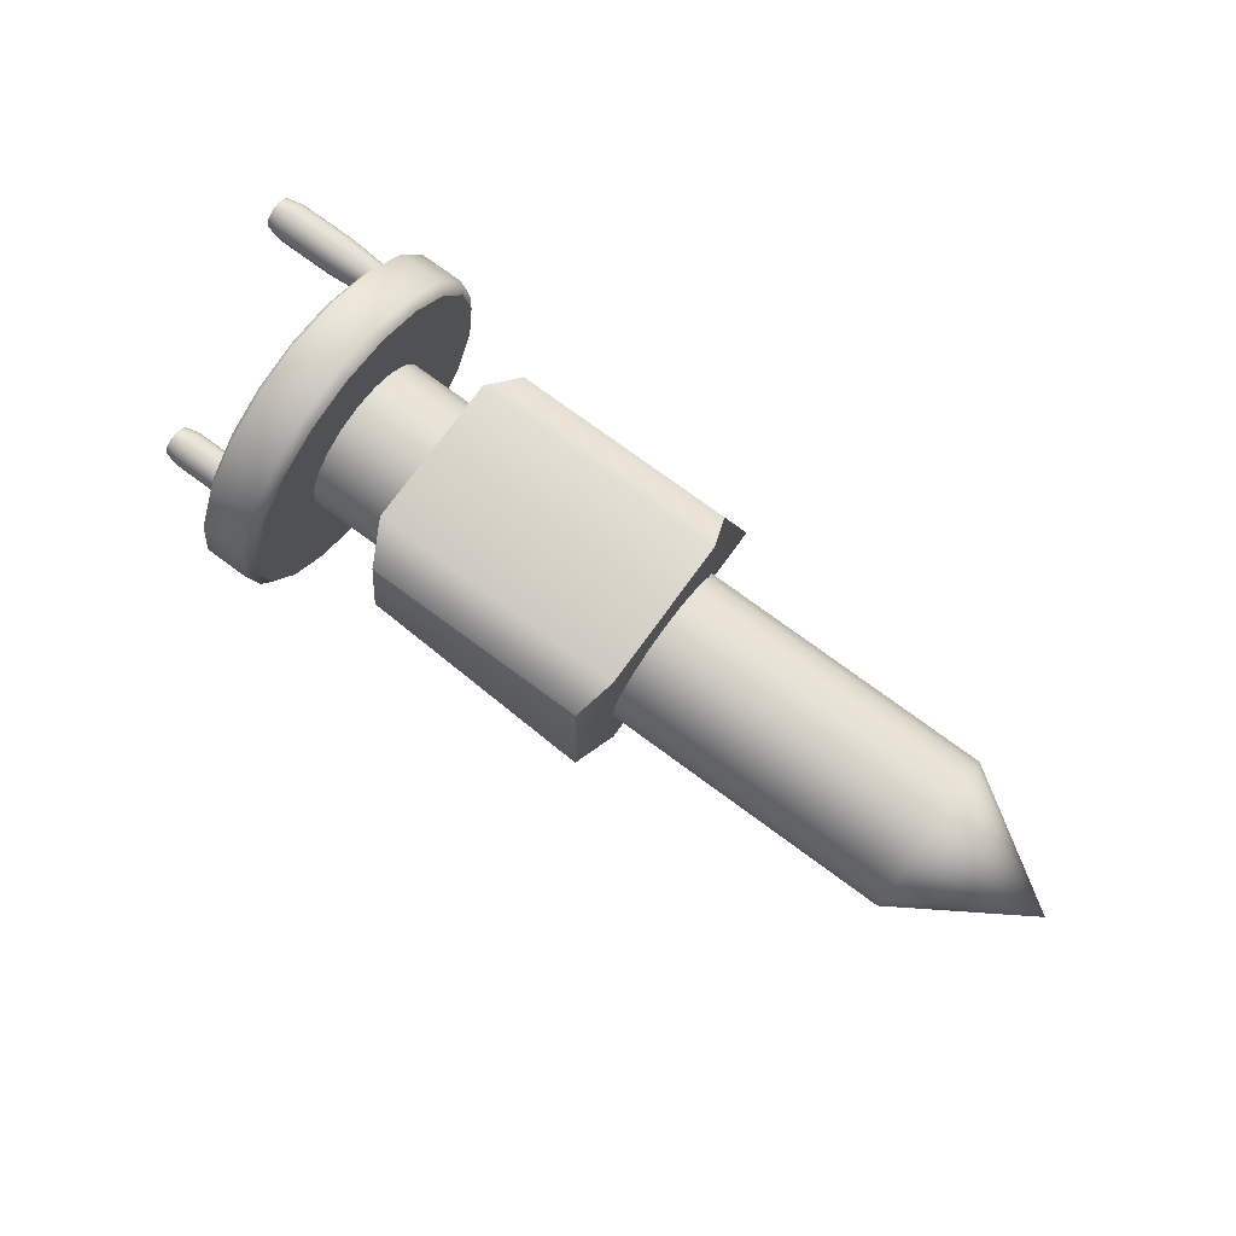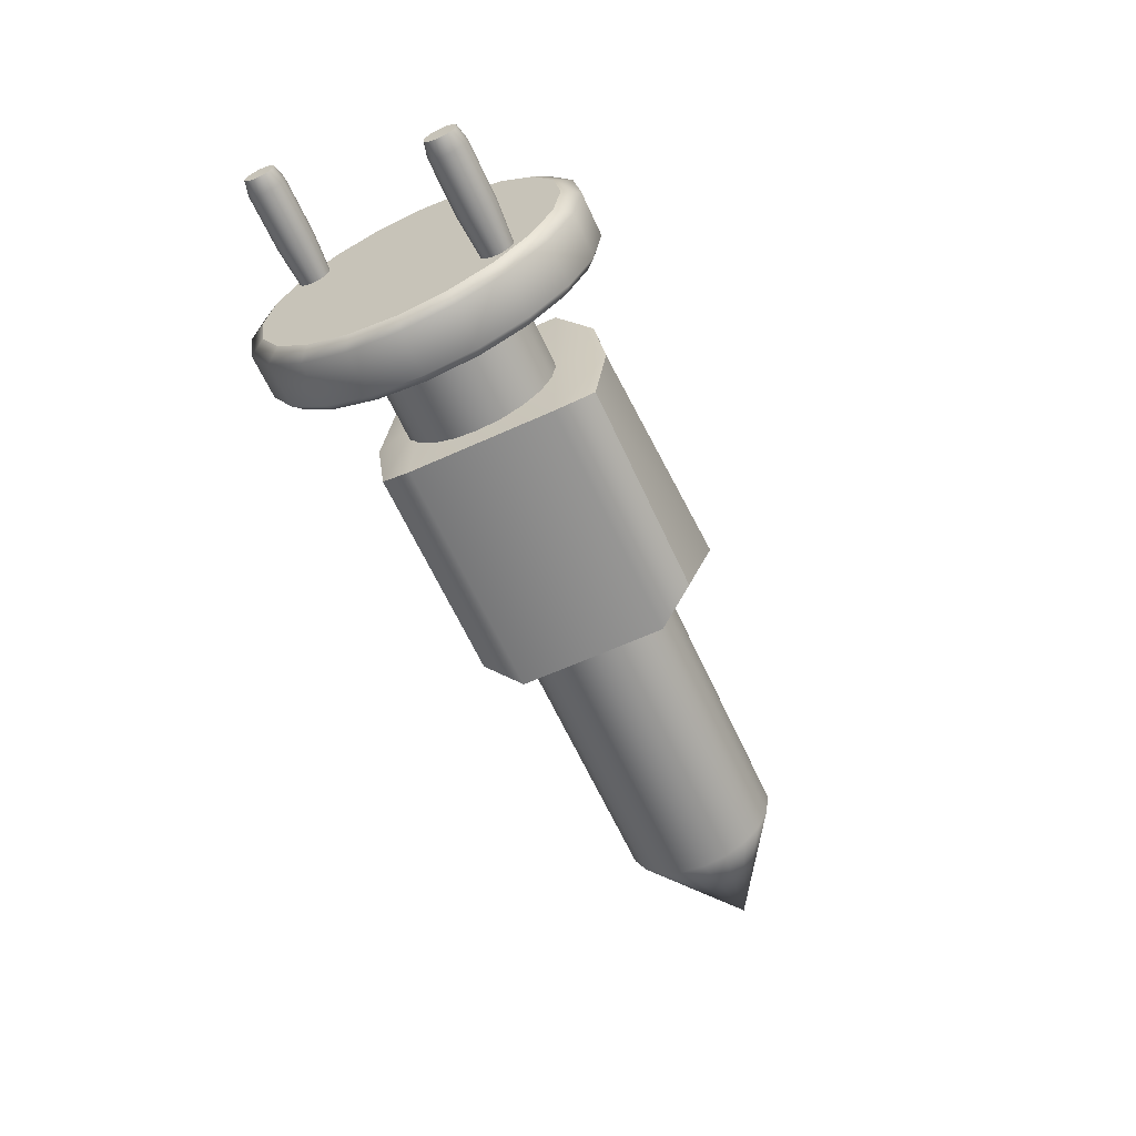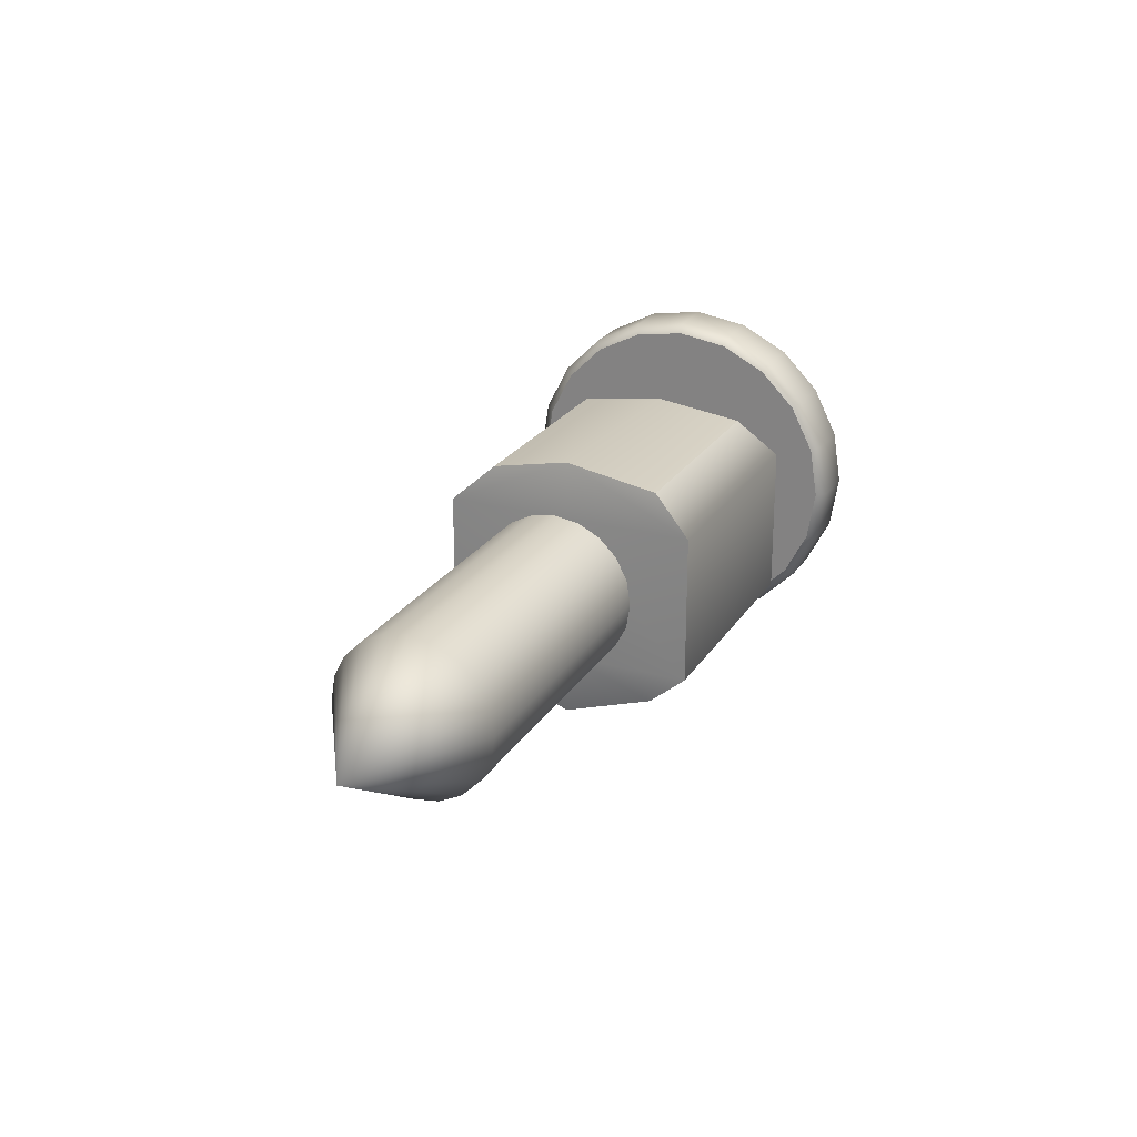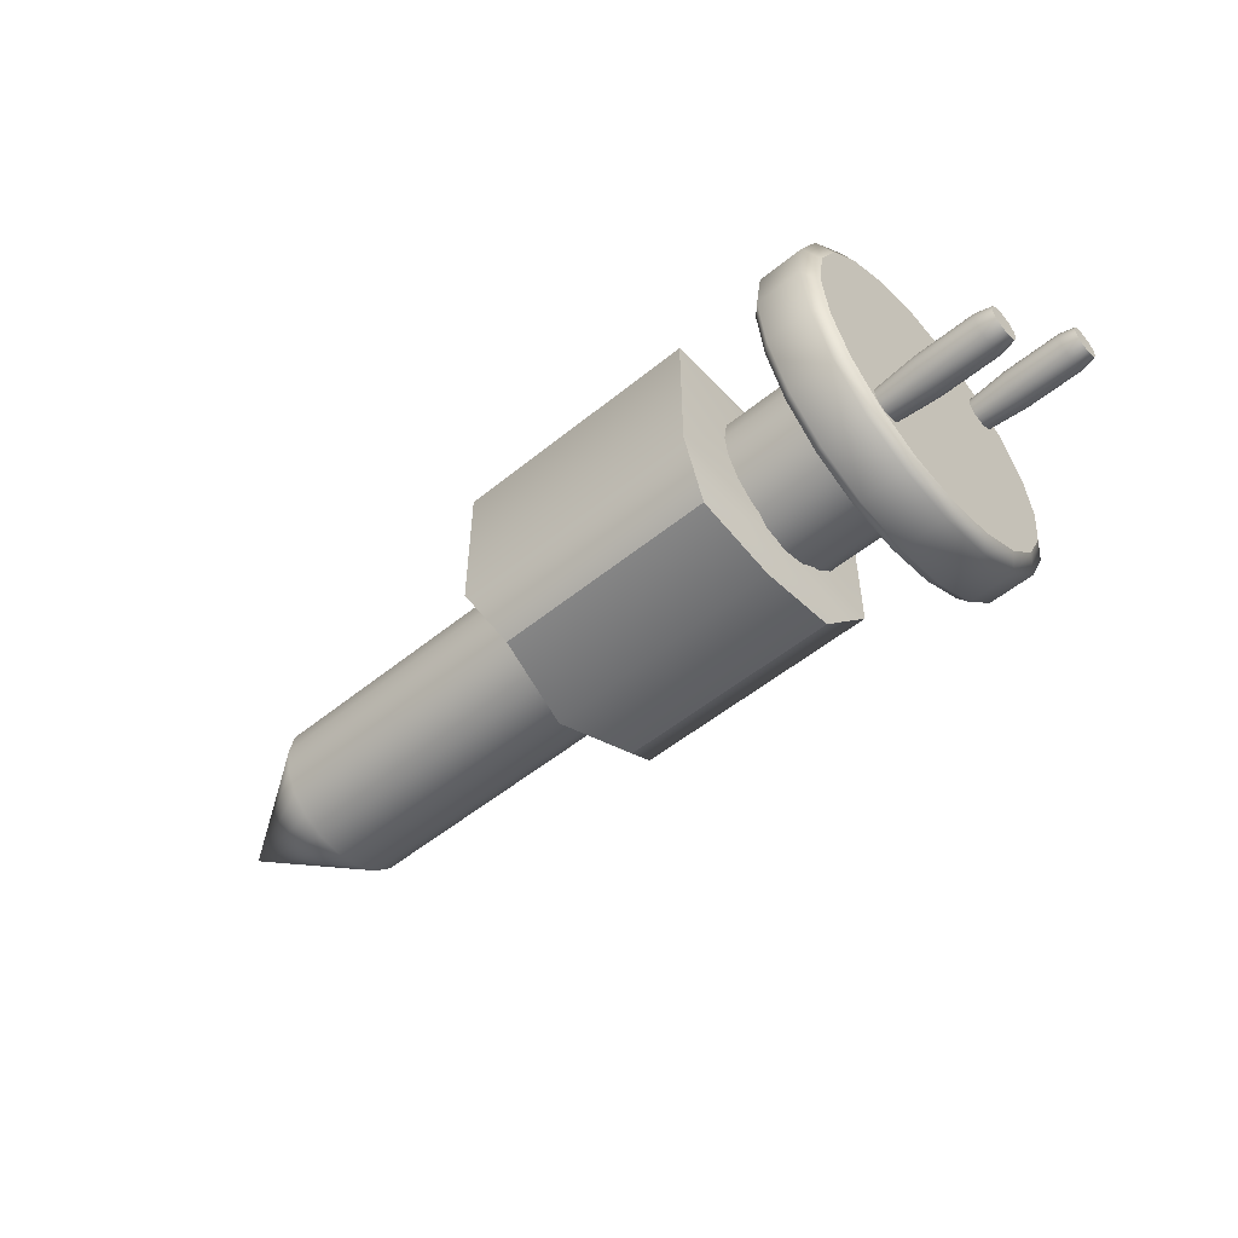
<metadata>
{"format":"obj","ext":"obj","renderer":"f3d","projection":"perspective","resolution":1024,"background":"white","views":[{"elev":76.5,"azim":-143.8,"up":"+Z"},{"elev":-63.2,"azim":114.6,"up":"+Z"},{"elev":23.9,"azim":-65.3,"up":"+Y"},{"elev":-53.5,"azim":40.9,"up":"+Y"}]}
</metadata>
<code>
g default
v 1.582 1.513 0.3052
v 1.629 1.513 0.3052
v 1.582 1.56 0.3056
v 1.629 1.56 0.3056
v 1.582 1.56 0.2691
v 1.629 1.56 0.2691
v 1.582 1.513 0.2695
v 1.629 1.513 0.2695
v 1.579 1.553 0.314
v 1.632 1.553 0.314
v 1.632 1.553 0.2607
v 1.579 1.553 0.2607
v 1.579 1.521 0.314
v 1.632 1.521 0.314
v 1.632 1.521 0.2607
v 1.579 1.521 0.2607
v 1.579 1.565 0.2871
v 1.629 1.563 0.2871
v 1.632 1.553 0.287
v 1.632 1.521 0.287
v 1.629 1.51 0.2871
v 1.579 1.508 0.2871
v 1.579 1.521 0.287
v 1.579 1.553 0.287
g pCube46
f 9 10 4 3
f 17 18 6 5
f 5 6 11 12
f 7 8 21 22
f 18 19 11 6
f 12 24 17 5
f 13 14 10 9
f 19 20 15 11
f 12 11 15 16
f 16 23 24 12
f 1 2 14 13
f 20 21 8 15
f 16 15 8 7
f 7 22 23 16
f 3 4 18 17
f 10 19 18 4
f 14 20 19 10
f 2 21 20 14
f 22 21 2 1
f 23 22 1 13
f 24 23 13 9
f 17 24 9 3
g default
v 1.663 1.552 0.2792
v 1.663 1.55 0.2745
v 1.663 1.546 0.2707
v 1.663 1.541 0.2683
v 1.663 1.536 0.2674
v 1.663 1.53 0.2683
v 1.663 1.526 0.2707
v 1.663 1.522 0.2745
v 1.663 1.52 0.2792
v 1.663 1.519 0.2845
v 1.663 1.52 0.2898
v 1.663 1.522 0.2945
v 1.663 1.526 0.2983
v 1.663 1.53 0.3007
v 1.663 1.536 0.3016
v 1.663 1.541 0.3007
v 1.663 1.546 0.2983
v 1.663 1.55 0.2945
v 1.663 1.552 0.2898
v 1.663 1.553 0.2845
v 1.489 1.536 0.2845
v 1.663 1.536 0.2845
v 1.516 1.552 0.2792
v 1.516 1.55 0.2745
v 1.516 1.546 0.2707
v 1.516 1.541 0.2683
v 1.516 1.536 0.2674
v 1.516 1.53 0.2683
v 1.516 1.526 0.2707
v 1.516 1.522 0.2745
v 1.516 1.52 0.2792
v 1.516 1.519 0.2845
v 1.516 1.52 0.2898
v 1.516 1.522 0.2945
v 1.516 1.526 0.2983
v 1.516 1.53 0.3007
v 1.516 1.536 0.3016
v 1.516 1.541 0.3007
v 1.516 1.546 0.2983
v 1.516 1.55 0.2945
v 1.516 1.552 0.2898
v 1.516 1.553 0.2845
g pCylinder19 group2
f 47 48 45
f 48 49 45
f 49 50 45
f 50 51 45
f 51 52 45
f 52 53 45
f 53 54 45
f 54 55 45
f 55 56 45
f 56 57 45
f 57 58 45
f 58 59 45
f 59 60 45
f 60 61 45
f 61 62 45
f 62 63 45
f 63 64 45
f 64 65 45
f 65 66 45
f 66 47 45
f 26 25 46
f 27 26 46
f 28 27 46
f 29 28 46
f 30 29 46
f 31 30 46
f 32 31 46
f 33 32 46
f 34 33 46
f 35 34 46
f 36 35 46
f 37 36 46
f 38 37 46
f 39 38 46
f 40 39 46
f 41 40 46
f 42 41 46
f 43 42 46
f 44 43 46
f 25 44 46
f 25 26 48 47
f 26 27 49 48
f 27 28 50 49
f 28 29 51 50
f 29 30 52 51
f 30 31 53 52
f 31 32 54 53
f 32 33 55 54
f 33 34 56 55
f 34 35 57 56
f 35 36 58 57
f 36 37 59 58
f 37 38 60 59
f 38 39 61 60
f 39 40 62 61
f 40 41 63 62
f 41 42 64 63
f 42 43 65 64
f 43 44 66 65
f 44 25 47 66
g default
v 1.652 1.503 0.2718
v 1.652 1.508 0.2621
v 1.652 1.516 0.2544
v 1.652 1.525 0.2494
v 1.652 1.536 0.2477
v 1.652 1.547 0.2494
v 1.652 1.557 0.2544
v 1.652 1.564 0.2621
v 1.652 1.569 0.2718
v 1.652 1.571 0.2825
v 1.652 1.569 0.2933
v 1.652 1.564 0.303
v 1.652 1.557 0.3107
v 1.652 1.547 0.3156
v 1.652 1.536 0.3173
v 1.652 1.525 0.3156
v 1.652 1.516 0.3107
v 1.652 1.508 0.303
v 1.652 1.503 0.2933
v 1.652 1.501 0.2825
v 1.666 1.504 0.2722
v 1.666 1.509 0.263
v 1.666 1.517 0.2556
v 1.666 1.526 0.2509
v 1.666 1.536 0.2493
v 1.666 1.546 0.2509
v 1.666 1.556 0.2556
v 1.666 1.563 0.263
v 1.666 1.568 0.2722
v 1.666 1.569 0.2825
v 1.666 1.568 0.2928
v 1.666 1.563 0.3021
v 1.666 1.556 0.3094
v 1.666 1.546 0.3141
v 1.666 1.536 0.3158
v 1.666 1.526 0.3141
v 1.666 1.517 0.3094
v 1.666 1.509 0.3021
v 1.666 1.504 0.2928
v 1.666 1.503 0.2825
v 1.652 1.536 0.2825
v 1.666 1.536 0.2825
v 1.664 1.501 0.2711
v 1.664 1.506 0.2609
v 1.664 1.514 0.2527
v 1.664 1.525 0.2475
v 1.664 1.536 0.2457
v 1.664 1.547 0.2475
v 1.664 1.558 0.2527
v 1.664 1.566 0.2609
v 1.664 1.571 0.2711
v 1.664 1.573 0.2825
v 1.664 1.571 0.2939
v 1.664 1.566 0.3042
v 1.664 1.558 0.3123
v 1.664 1.547 0.3176
v 1.664 1.536 0.3194
v 1.664 1.525 0.3176
v 1.664 1.514 0.3123
v 1.664 1.506 0.3042
v 1.664 1.501 0.2939
v 1.664 1.499 0.2825
v 1.654 1.501 0.2711
v 1.654 1.506 0.2609
v 1.654 1.514 0.2527
v 1.654 1.525 0.2475
v 1.654 1.536 0.2457
v 1.654 1.547 0.2475
v 1.654 1.558 0.2527
v 1.654 1.566 0.2609
v 1.654 1.571 0.2711
v 1.654 1.573 0.2825
v 1.654 1.571 0.2939
v 1.654 1.566 0.3042
v 1.654 1.558 0.3123
v 1.654 1.547 0.3176
v 1.654 1.536 0.3194
v 1.654 1.525 0.3176
v 1.654 1.514 0.3123
v 1.654 1.506 0.3042
v 1.654 1.501 0.2939
v 1.654 1.499 0.2825
g pCylinder53
f 109 110 88 87
f 110 111 89 88
f 111 112 90 89
f 112 113 91 90
f 113 114 92 91
f 114 115 93 92
f 115 116 94 93
f 116 117 95 94
f 117 118 96 95
f 118 119 97 96
f 119 120 98 97
f 120 121 99 98
f 121 122 100 99
f 122 123 101 100
f 123 124 102 101
f 124 125 103 102
f 125 126 104 103
f 126 127 105 104
f 127 128 106 105
f 128 109 87 106
f 68 67 107
f 69 68 107
f 70 69 107
f 71 70 107
f 72 71 107
f 73 72 107
f 74 73 107
f 75 74 107
f 76 75 107
f 77 76 107
f 78 77 107
f 79 78 107
f 80 79 107
f 81 80 107
f 82 81 107
f 83 82 107
f 84 83 107
f 85 84 107
f 86 85 107
f 67 86 107
f 87 88 108
f 88 89 108
f 89 90 108
f 90 91 108
f 91 92 108
f 92 93 108
f 93 94 108
f 94 95 108
f 95 96 108
f 96 97 108
f 97 98 108
f 98 99 108
f 99 100 108
f 100 101 108
f 101 102 108
f 102 103 108
f 103 104 108
f 104 105 108
f 105 106 108
f 106 87 108
f 129 130 110 109
f 130 131 111 110
f 131 132 112 111
f 132 133 113 112
f 133 134 114 113
f 134 135 115 114
f 135 136 116 115
f 136 137 117 116
f 137 138 118 117
f 138 139 119 118
f 139 140 120 119
f 140 141 121 120
f 141 142 122 121
f 142 143 123 122
f 143 144 124 123
f 144 145 125 124
f 145 146 126 125
f 146 147 127 126
f 147 148 128 127
f 148 129 109 128
f 67 68 130 129
f 68 69 131 130
f 69 70 132 131
f 70 71 133 132
f 71 72 134 133
f 72 73 135 134
f 73 74 136 135
f 74 75 137 136
f 75 76 138 137
f 76 77 139 138
f 77 78 140 139
f 78 79 141 140
f 79 80 142 141
f 80 81 143 142
f 81 82 144 143
f 82 83 145 144
f 83 84 146 145
f 84 85 147 146
f 85 86 148 147
f 86 67 129 148
g default
v 1.664 1.553 0.2617
v 1.664 1.553 0.2608
v 1.664 1.554 0.26
v 1.664 1.555 0.2596
v 1.664 1.556 0.2594
v 1.664 1.557 0.2596
v 1.664 1.558 0.26
v 1.664 1.559 0.2608
v 1.664 1.559 0.2617
v 1.664 1.56 0.2627
v 1.664 1.559 0.2638
v 1.664 1.559 0.2647
v 1.664 1.558 0.2655
v 1.664 1.557 0.2659
v 1.664 1.556 0.2661
v 1.664 1.555 0.2659
v 1.664 1.554 0.2655
v 1.664 1.553 0.2647
v 1.664 1.553 0.2638
v 1.664 1.553 0.2627
v 1.69 1.553 0.2617
v 1.69 1.553 0.2607
v 1.69 1.554 0.26
v 1.69 1.555 0.2595
v 1.69 1.556 0.2593
v 1.69 1.557 0.2595
v 1.69 1.558 0.26
v 1.69 1.559 0.2607
v 1.69 1.559 0.2617
v 1.69 1.56 0.2627
v 1.69 1.559 0.2638
v 1.69 1.559 0.2648
v 1.69 1.558 0.2655
v 1.69 1.557 0.266
v 1.69 1.556 0.2662
v 1.69 1.555 0.266
v 1.69 1.554 0.2655
v 1.69 1.553 0.2648
v 1.69 1.553 0.2638
v 1.69 1.553 0.2627
v 1.664 1.556 0.2627
v 1.69 1.556 0.2627
v 1.674 1.552 0.2615
v 1.674 1.553 0.2603
v 1.674 1.554 0.2594
v 1.674 1.555 0.2588
v 1.674 1.556 0.2586
v 1.674 1.557 0.2588
v 1.674 1.559 0.2594
v 1.674 1.56 0.2603
v 1.674 1.56 0.2615
v 1.674 1.56 0.2627
v 1.674 1.56 0.264
v 1.674 1.56 0.2652
v 1.674 1.559 0.2661
v 1.674 1.557 0.2667
v 1.674 1.556 0.2669
v 1.674 1.555 0.2667
v 1.674 1.554 0.2661
v 1.674 1.553 0.2652
v 1.674 1.552 0.264
v 1.674 1.552 0.2627
v 1.687 1.552 0.2615
v 1.687 1.552 0.2627
v 1.687 1.552 0.264
v 1.687 1.553 0.2652
v 1.687 1.554 0.2661
v 1.687 1.555 0.2667
v 1.687 1.556 0.2669
v 1.687 1.557 0.2667
v 1.687 1.559 0.2661
v 1.687 1.56 0.2652
v 1.687 1.56 0.264
v 1.687 1.56 0.2627
v 1.687 1.56 0.2615
v 1.687 1.56 0.2603
v 1.687 1.559 0.2594
v 1.687 1.557 0.2588
v 1.687 1.556 0.2586
v 1.687 1.555 0.2588
v 1.687 1.554 0.2594
v 1.687 1.553 0.2603
g pCylinder54
f 191 192 230 211
f 192 193 229 230
f 193 194 228 229
f 194 195 227 228
f 195 196 226 227
f 196 197 225 226
f 197 198 224 225
f 198 199 223 224
f 199 200 222 223
f 200 201 221 222
f 201 202 220 221
f 202 203 219 220
f 203 204 218 219
f 204 205 217 218
f 205 206 216 217
f 206 207 215 216
f 207 208 214 215
f 208 209 213 214
f 209 210 212 213
f 210 191 211 212
f 150 149 189
f 151 150 189
f 152 151 189
f 153 152 189
f 154 153 189
f 155 154 189
f 156 155 189
f 157 156 189
f 158 157 189
f 159 158 189
f 160 159 189
f 161 160 189
f 162 161 189
f 163 162 189
f 164 163 189
f 165 164 189
f 166 165 189
f 167 166 189
f 168 167 189
f 149 168 189
f 169 170 190
f 170 171 190
f 171 172 190
f 172 173 190
f 173 174 190
f 174 175 190
f 175 176 190
f 176 177 190
f 177 178 190
f 178 179 190
f 179 180 190
f 180 181 190
f 181 182 190
f 182 183 190
f 183 184 190
f 184 185 190
f 185 186 190
f 186 187 190
f 187 188 190
f 188 169 190
f 149 150 192 191
f 150 151 193 192
f 151 152 194 193
f 152 153 195 194
f 153 154 196 195
f 154 155 197 196
f 155 156 198 197
f 156 157 199 198
f 157 158 200 199
f 158 159 201 200
f 159 160 202 201
f 160 161 203 202
f 161 162 204 203
f 162 163 205 204
f 163 164 206 205
f 164 165 207 206
f 165 166 208 207
f 166 167 209 208
f 167 168 210 209
f 168 149 191 210
f 212 211 169 188
f 213 212 188 187
f 214 213 187 186
f 215 214 186 185
f 216 215 185 184
f 217 216 184 183
f 218 217 183 182
f 219 218 182 181
f 220 219 181 180
f 221 220 180 179
f 222 221 179 178
f 223 222 178 177
f 224 223 177 176
f 225 224 176 175
f 226 225 175 174
f 227 226 174 173
f 228 227 173 172
f 229 228 172 171
f 230 229 171 170
f 211 230 170 169
g default
v 1.664 1.509 0.299
v 1.664 1.51 0.2981
v 1.664 1.511 0.2973
v 1.664 1.512 0.2969
v 1.664 1.513 0.2967
v 1.664 1.514 0.2969
v 1.664 1.515 0.2973
v 1.664 1.515 0.2981
v 1.664 1.516 0.299
v 1.664 1.516 0.3001
v 1.664 1.516 0.3011
v 1.664 1.515 0.302
v 1.664 1.515 0.3028
v 1.664 1.514 0.3032
v 1.664 1.513 0.3034
v 1.664 1.512 0.3032
v 1.664 1.511 0.3028
v 1.664 1.51 0.302
v 1.664 1.509 0.3011
v 1.664 1.509 0.3001
v 1.69 1.509 0.299
v 1.69 1.51 0.298
v 1.69 1.511 0.2973
v 1.69 1.512 0.2968
v 1.69 1.513 0.2966
v 1.69 1.514 0.2968
v 1.69 1.515 0.2973
v 1.69 1.515 0.298
v 1.69 1.516 0.299
v 1.69 1.516 0.3001
v 1.69 1.516 0.3011
v 1.69 1.515 0.3021
v 1.69 1.515 0.3028
v 1.69 1.514 0.3033
v 1.69 1.513 0.3035
v 1.69 1.512 0.3033
v 1.69 1.511 0.3028
v 1.69 1.51 0.3021
v 1.69 1.509 0.3011
v 1.69 1.509 0.3001
v 1.664 1.513 0.3001
v 1.69 1.513 0.3001
v 1.674 1.509 0.2988
v 1.674 1.509 0.2976
v 1.674 1.51 0.2967
v 1.674 1.511 0.2961
v 1.674 1.513 0.2959
v 1.674 1.514 0.2961
v 1.674 1.515 0.2967
v 1.674 1.516 0.2976
v 1.674 1.517 0.2988
v 1.674 1.517 0.3001
v 1.674 1.517 0.3014
v 1.674 1.516 0.3025
v 1.674 1.515 0.3034
v 1.674 1.514 0.304
v 1.674 1.513 0.3042
v 1.674 1.511 0.304
v 1.674 1.51 0.3034
v 1.674 1.509 0.3025
v 1.674 1.509 0.3014
v 1.674 1.508 0.3001
v 1.687 1.509 0.2988
v 1.687 1.508 0.3001
v 1.687 1.509 0.3014
v 1.687 1.509 0.3025
v 1.687 1.51 0.3034
v 1.687 1.511 0.304
v 1.687 1.513 0.3042
v 1.687 1.514 0.304
v 1.687 1.515 0.3034
v 1.687 1.516 0.3025
v 1.687 1.517 0.3014
v 1.687 1.517 0.3001
v 1.687 1.517 0.2988
v 1.687 1.516 0.2976
v 1.687 1.515 0.2967
v 1.687 1.514 0.2961
v 1.687 1.513 0.2959
v 1.687 1.511 0.2961
v 1.687 1.51 0.2967
v 1.687 1.509 0.2976
g pCylinder55
f 273 274 312 293
f 274 275 311 312
f 275 276 310 311
f 276 277 309 310
f 277 278 308 309
f 278 279 307 308
f 279 280 306 307
f 280 281 305 306
f 281 282 304 305
f 282 283 303 304
f 283 284 302 303
f 284 285 301 302
f 285 286 300 301
f 286 287 299 300
f 287 288 298 299
f 288 289 297 298
f 289 290 296 297
f 290 291 295 296
f 291 292 294 295
f 292 273 293 294
f 232 231 271
f 233 232 271
f 234 233 271
f 235 234 271
f 236 235 271
f 237 236 271
f 238 237 271
f 239 238 271
f 240 239 271
f 241 240 271
f 242 241 271
f 243 242 271
f 244 243 271
f 245 244 271
f 246 245 271
f 247 246 271
f 248 247 271
f 249 248 271
f 250 249 271
f 231 250 271
f 251 252 272
f 252 253 272
f 253 254 272
f 254 255 272
f 255 256 272
f 256 257 272
f 257 258 272
f 258 259 272
f 259 260 272
f 260 261 272
f 261 262 272
f 262 263 272
f 263 264 272
f 264 265 272
f 265 266 272
f 266 267 272
f 267 268 272
f 268 269 272
f 269 270 272
f 270 251 272
f 231 232 274 273
f 232 233 275 274
f 233 234 276 275
f 234 235 277 276
f 235 236 278 277
f 236 237 279 278
f 237 238 280 279
f 238 239 281 280
f 239 240 282 281
f 240 241 283 282
f 241 242 284 283
f 242 243 285 284
f 243 244 286 285
f 244 245 287 286
f 245 246 288 287
f 246 247 289 288
f 247 248 290 289
f 248 249 291 290
f 249 250 292 291
f 250 231 273 292
f 294 293 251 270
f 295 294 270 269
f 296 295 269 268
f 297 296 268 267
f 298 297 267 266
f 299 298 266 265
f 300 299 265 264
f 301 300 264 263
f 302 301 263 262
f 303 302 262 261
f 304 303 261 260
f 305 304 260 259
f 306 305 259 258
f 307 306 258 257
f 308 307 257 256
f 309 308 256 255
f 310 309 255 254
f 311 310 254 253
f 312 311 253 252
f 293 312 252 251

</code>
